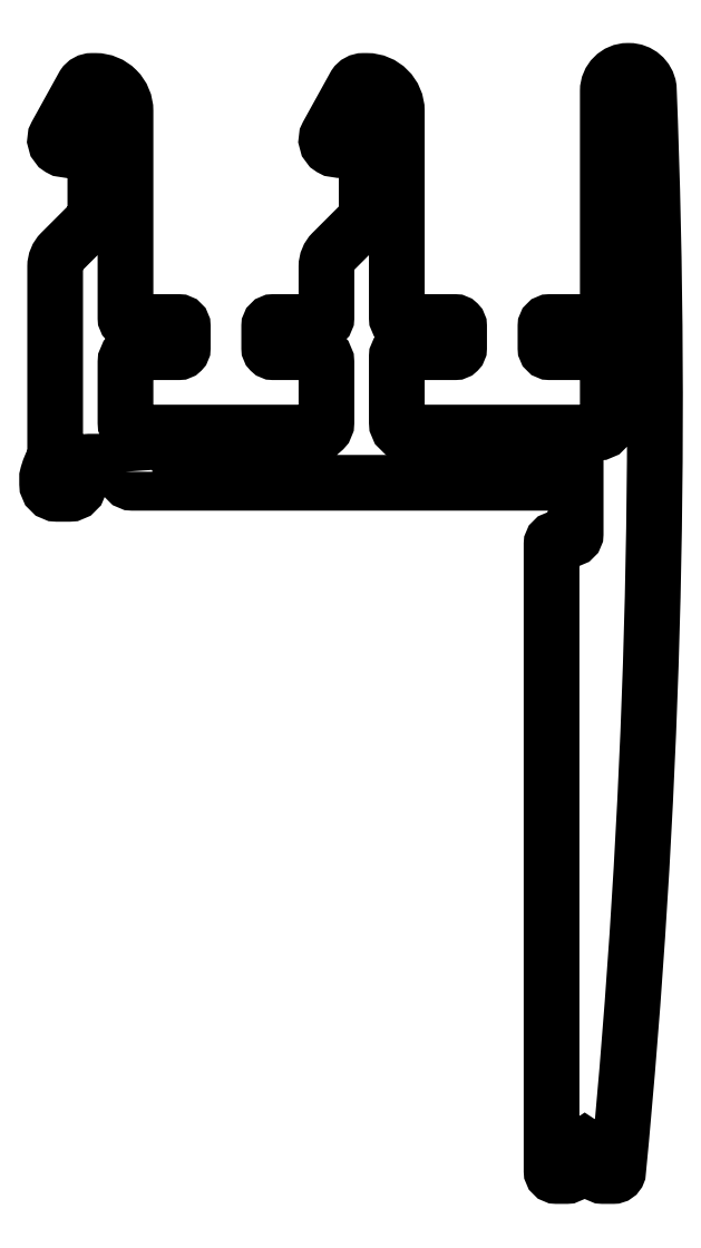
<metadata>
{"format":"dxf","ext":"dxf","renderer":"ezdxf+matplotlib","layout":"modelspace","background":"white","min_lineweight":24,"dpi":150}
</metadata>
<code>
0
SECTION
2
ENTITIES
0
POLYLINE
8
0
66
     1
10
0
20
0
30
0
70
     1
0
VERTEX
8
0
10
283.5
20
302
30
0
0
VERTEX
8
0
10
283.5
20
301.8
30
0
42
0.4142
0
VERTEX
8
0
10
283.8
20
301.4
30
0
0
VERTEX
8
0
10
305.9
20
301.4
30
0
0
VERTEX
8
0
10
305.9
20
298.9
30
0
42
-0.4142
0
VERTEX
8
0
10
305.6
20
298.6
30
0
0
VERTEX
8
0
10
304.9
20
298.6
30
0
42
0.4142
0
VERTEX
8
0
10
304.7
20
298.4
30
0
0
VERTEX
8
0
10
304.7
20
267.2
30
0
42
0.4142
0
VERTEX
8
0
10
304.9
20
266.9
30
0
0
VERTEX
8
0
10
305.4
20
266.9
30
0
42
0.4142
0
VERTEX
8
0
10
305.7
20
267.2
30
0
0
VERTEX
8
0
10
305.7
20
268
30
0
0
VERTEX
8
0
10
306.3
20
268.4
30
0
0
VERTEX
8
0
10
307
20
268
30
0
0
VERTEX
8
0
10
307
20
267.2
30
0
42
0.4142
0
VERTEX
8
0
10
307.2
20
266.9
30
0
0
VERTEX
8
0
10
307.8
20
266.9
30
0
42
0.3206
0
VERTEX
8
0
10
308
20
267.1
30
0
42
0.03388
0
VERTEX
8
0
10
309.5
20
321.1
30
0
42
0.3711
0
VERTEX
8
0
10
308.5
20
321.9
30
0
0
VERTEX
8
0
10
308.5
20
321.9
30
0
42
0.4142
0
VERTEX
8
0
10
307.5
20
320.9
30
0
0
VERTEX
8
0
10
307.5
20
309.6
30
0
42
-0.4142
0
VERTEX
8
0
10
307.3
20
309.4
30
0
0
VERTEX
8
0
10
304.6
20
309.4
30
0
42
0.4142
0
VERTEX
8
0
10
304.4
20
309.2
30
0
0
VERTEX
8
0
10
304.4
20
308.1
30
0
42
0.4142
0
VERTEX
8
0
10
304.6
20
307.9
30
0
0
VERTEX
8
0
10
307
20
307.9
30
0
42
-0.4142
0
VERTEX
8
0
10
307.5
20
307.4
30
0
0
VERTEX
8
0
10
307.5
20
304.4
30
0
42
-0.4142
0
VERTEX
8
0
10
307
20
303.9
30
0
0
VERTEX
8
0
10
297.5
20
303.9
30
0
42
-0.4142
0
VERTEX
8
0
10
297
20
304.4
30
0
0
VERTEX
8
0
10
297
20
307.7
30
0
42
-0.4142
0
VERTEX
8
0
10
297.2
20
307.9
30
0
0
VERTEX
8
0
10
299.9
20
307.9
30
0
42
0.4142
0
VERTEX
8
0
10
300.1
20
308.1
30
0
0
VERTEX
8
0
10
300.1
20
309.2
30
0
42
0.4142
0
VERTEX
8
0
10
299.9
20
309.4
30
0
0
VERTEX
8
0
10
297.2
20
309.4
30
0
42
-0.4142
0
VERTEX
8
0
10
297
20
309.6
30
0
0
VERTEX
8
0
10
297
20
319.9
30
0
42
0.4142
0
VERTEX
8
0
10
295.5
20
321.4
30
0
0
VERTEX
8
0
10
295.3
20
321.4
30
0
42
0.2537
0
VERTEX
8
0
10
294.9
20
321.2
30
0
0
VERTEX
8
0
10
293.5
20
318.8
30
0
42
0.9622
0
VERTEX
8
0
10
294.4
20
318.2
30
0
0
VERTEX
8
0
10
294.8
20
318.9
30
0
42
-0.7444
0
VERTEX
8
0
10
295.5
20
318.6
30
0
0
VERTEX
8
0
10
295.5
20
314.8
30
0
42
-0.1989
0
VERTEX
8
0
10
295.4
20
314.5
30
0
0
VERTEX
8
0
10
293.8
20
312.9
30
0
42
0.1989
0
VERTEX
8
0
10
293.5
20
312.2
30
0
0
VERTEX
8
0
10
293.5
20
309.6
30
0
42
-0.4142
0
VERTEX
8
0
10
293.3
20
309.4
30
0
0
VERTEX
8
0
10
290.8
20
309.4
30
0
42
0.4142
0
VERTEX
8
0
10
290.6
20
309.2
30
0
0
VERTEX
8
0
10
290.6
20
308.1
30
0
42
0.4142
0
VERTEX
8
0
10
290.8
20
307.9
30
0
0
VERTEX
8
0
10
293
20
307.9
30
0
42
-0.4142
0
VERTEX
8
0
10
293.5
20
307.4
30
0
0
VERTEX
8
0
10
293.5
20
304.4
30
0
42
-0.4142
0
VERTEX
8
0
10
293
20
303.9
30
0
0
VERTEX
8
0
10
284
20
303.9
30
0
42
-0.4142
0
VERTEX
8
0
10
283.5
20
304.4
30
0
0
VERTEX
8
0
10
283.5
20
307.4
30
0
42
-0.4142
0
VERTEX
8
0
10
284
20
307.9
30
0
0
VERTEX
8
0
10
286.1
20
307.9
30
0
42
0.4142
0
VERTEX
8
0
10
286.3
20
308.1
30
0
0
VERTEX
8
0
10
286.3
20
309.2
30
0
42
0.4142
0
VERTEX
8
0
10
286.1
20
309.4
30
0
0
VERTEX
8
0
10
283.7
20
309.4
30
0
42
-0.4142
0
VERTEX
8
0
10
283.5
20
309.6
30
0
0
VERTEX
8
0
10
283.5
20
319.9
30
0
42
0.4142
0
VERTEX
8
0
10
282
20
321.4
30
0
0
VERTEX
8
0
10
281.8
20
321.4
30
0
42
0.2537
0
VERTEX
8
0
10
281.4
20
321.2
30
0
0
VERTEX
8
0
10
280
20
318.8
30
0
42
0.9622
0
VERTEX
8
0
10
280.9
20
318.2
30
0
0
VERTEX
8
0
10
281.3
20
318.9
30
0
42
-0.7444
0
VERTEX
8
0
10
282
20
318.6
30
0
0
VERTEX
8
0
10
282
20
314.8
30
0
42
-0.1989
0
VERTEX
8
0
10
281.9
20
314.5
30
0
0
VERTEX
8
0
10
280.3
20
312.9
30
0
42
0.1989
0
VERTEX
8
0
10
280
20
312.2
30
0
0
VERTEX
8
0
10
280
20
302.7
30
0
42
0.08614
0
VERTEX
8
0
10
279.6
20
301.7
30
0
0
VERTEX
8
0
10
279.6
20
301.4
30
0
42
0.4142
0
VERTEX
8
0
10
280.1
20
300.9
30
0
0
VERTEX
8
0
10
280.7
20
300.9
30
0
42
0.4142
0
VERTEX
8
0
10
281.2
20
301.4
30
0
0
VERTEX
8
0
10
281.2
20
302
30
0
42
-0.4142
0
VERTEX
8
0
10
281.7
20
302.5
30
0
0
VERTEX
8
0
10
283
20
302.5
30
0
42
-0.4142
0
SEQEND
8
0
0
ENDSEC
0
EOF

</code>
